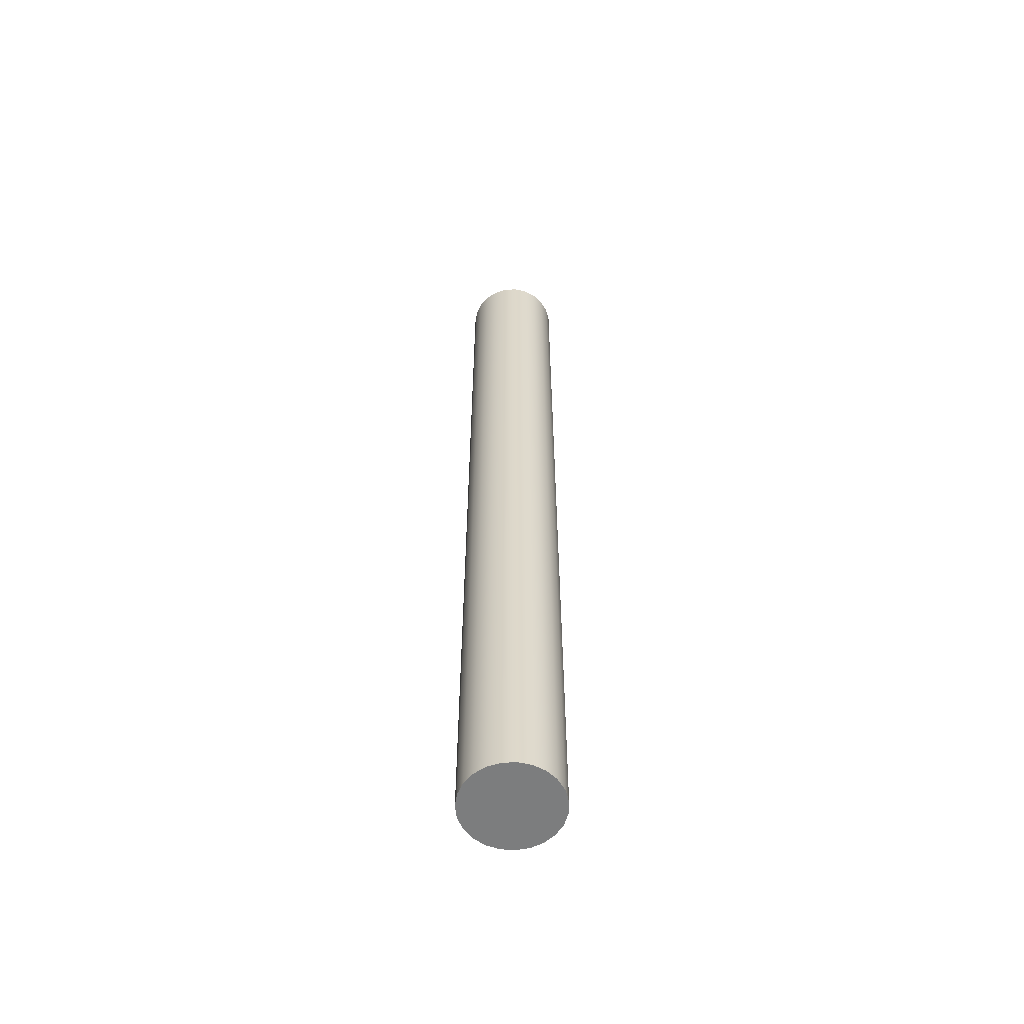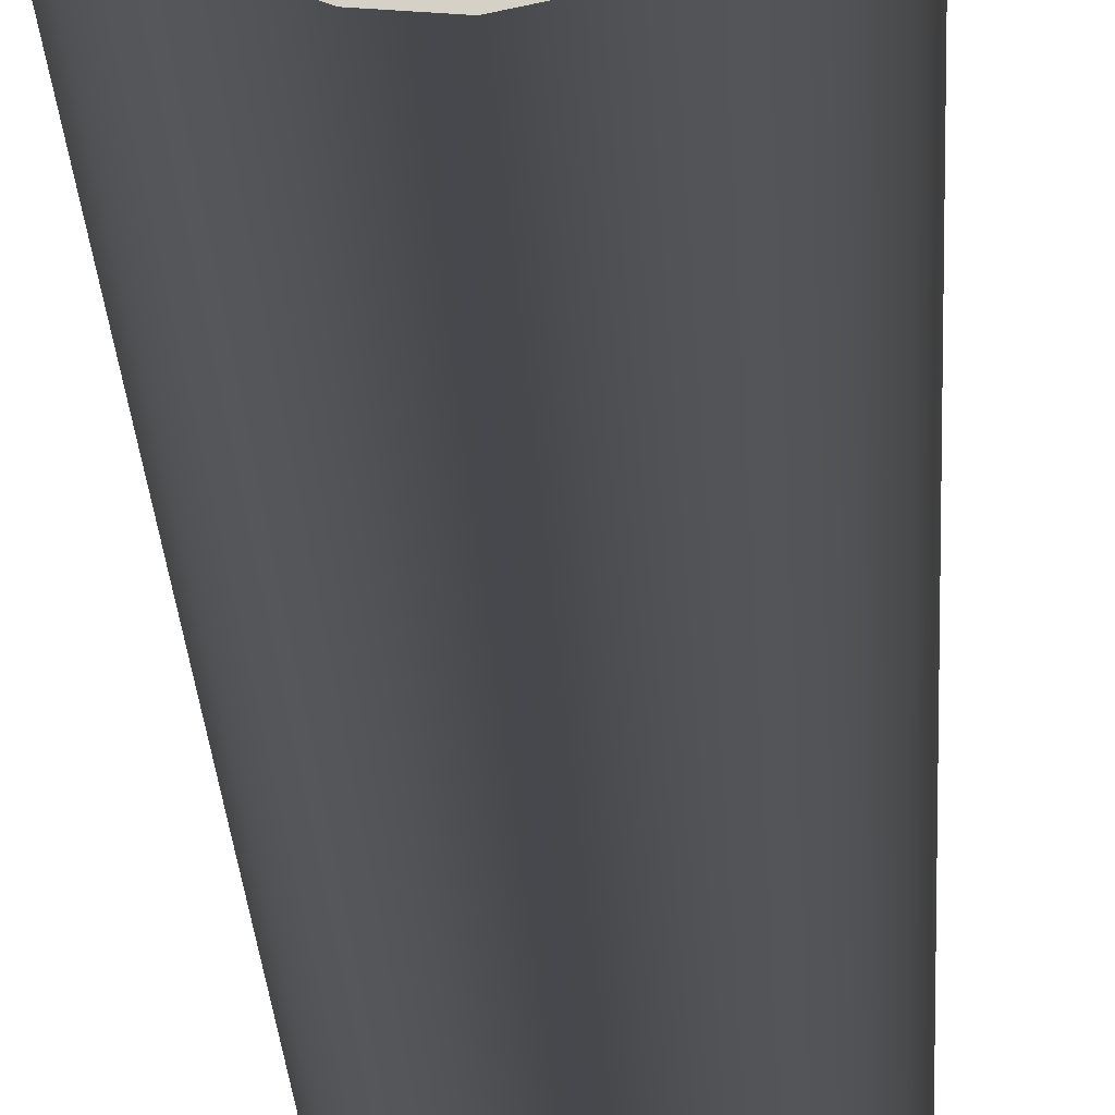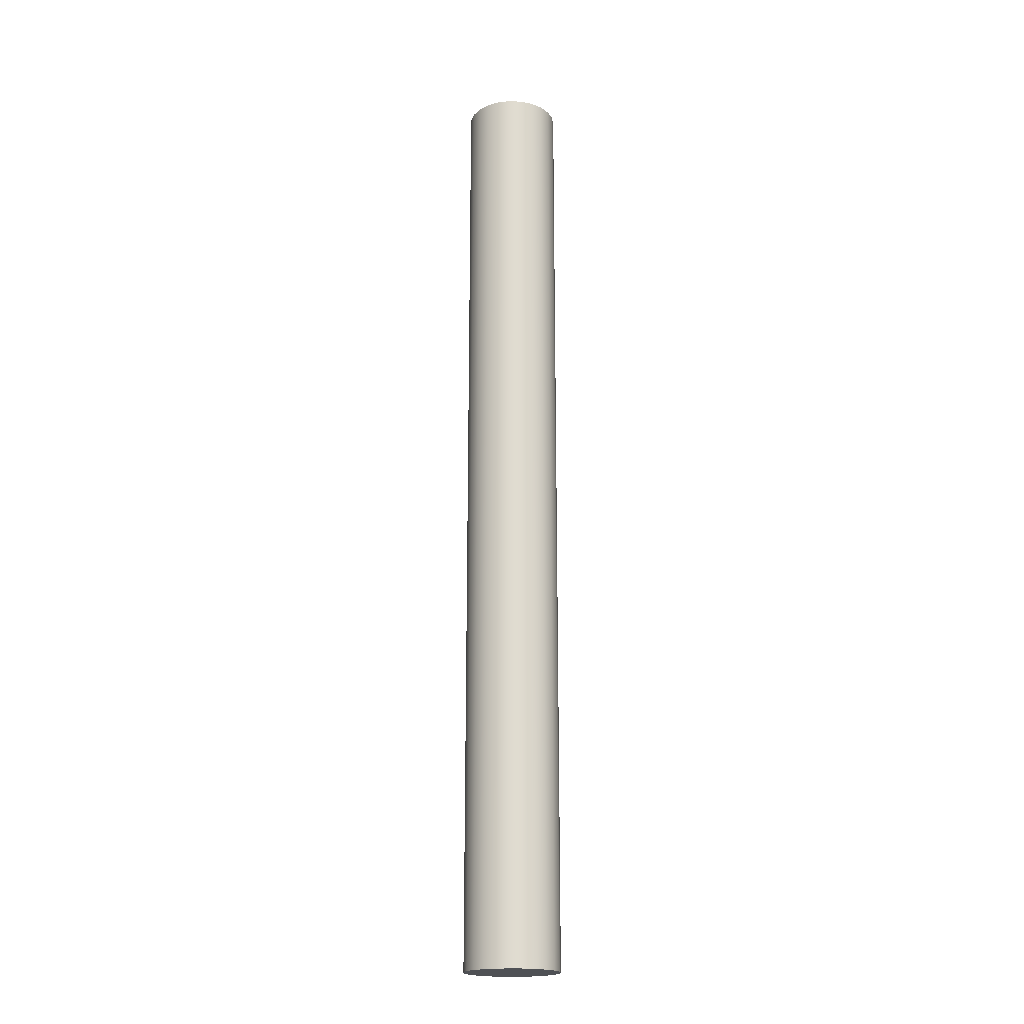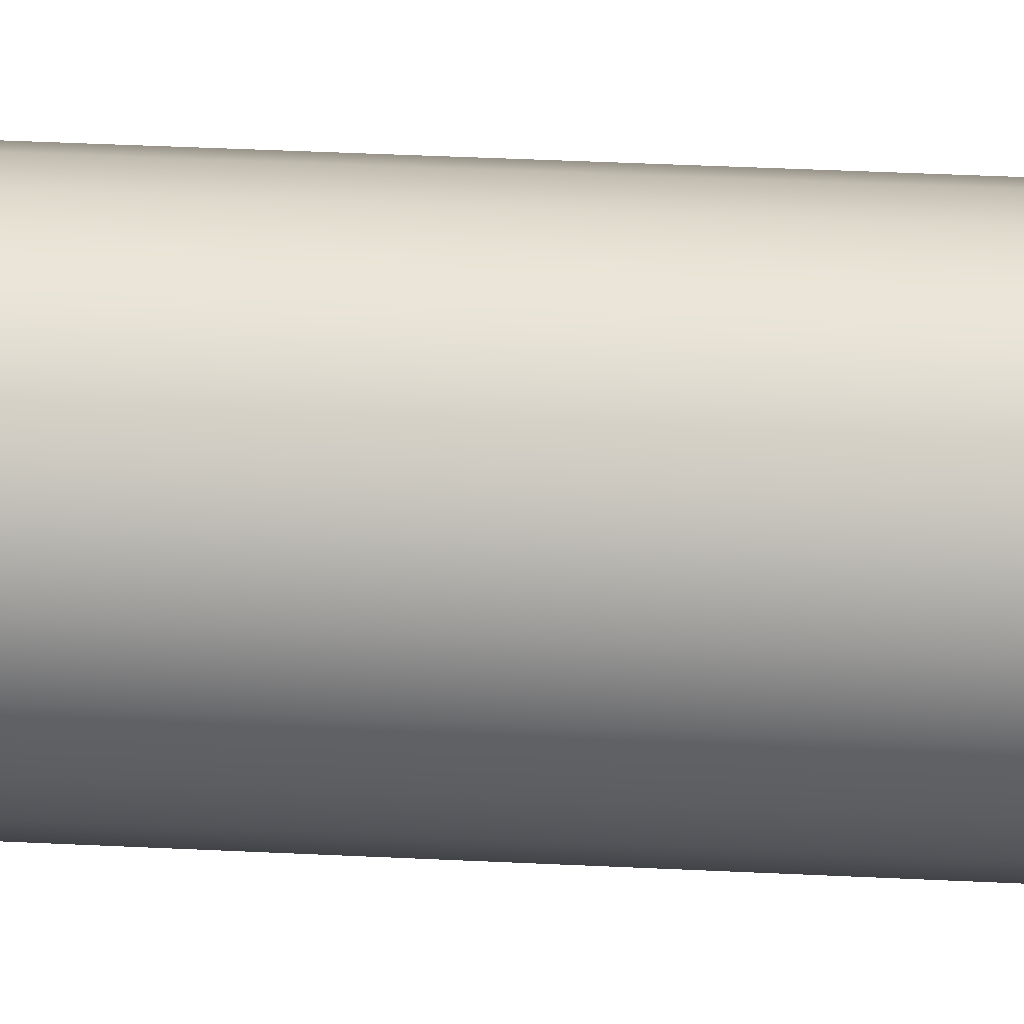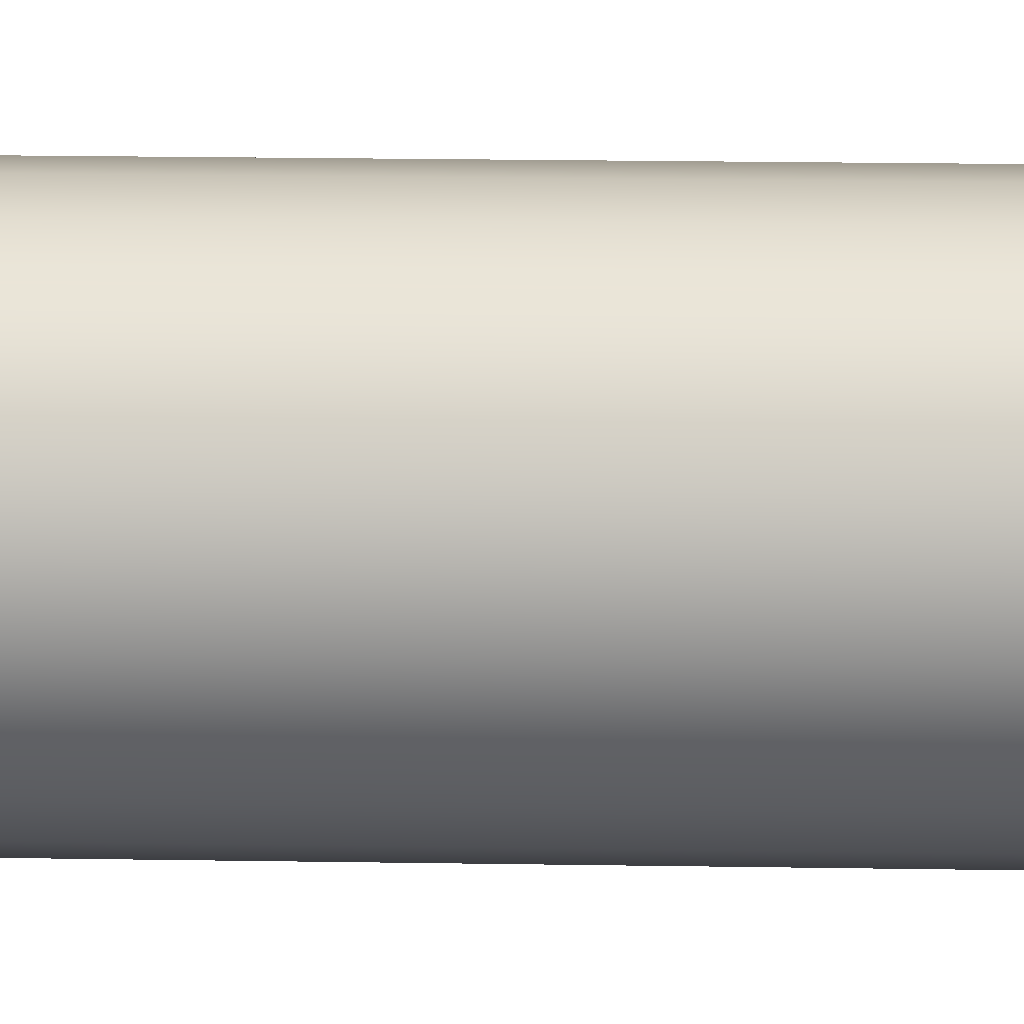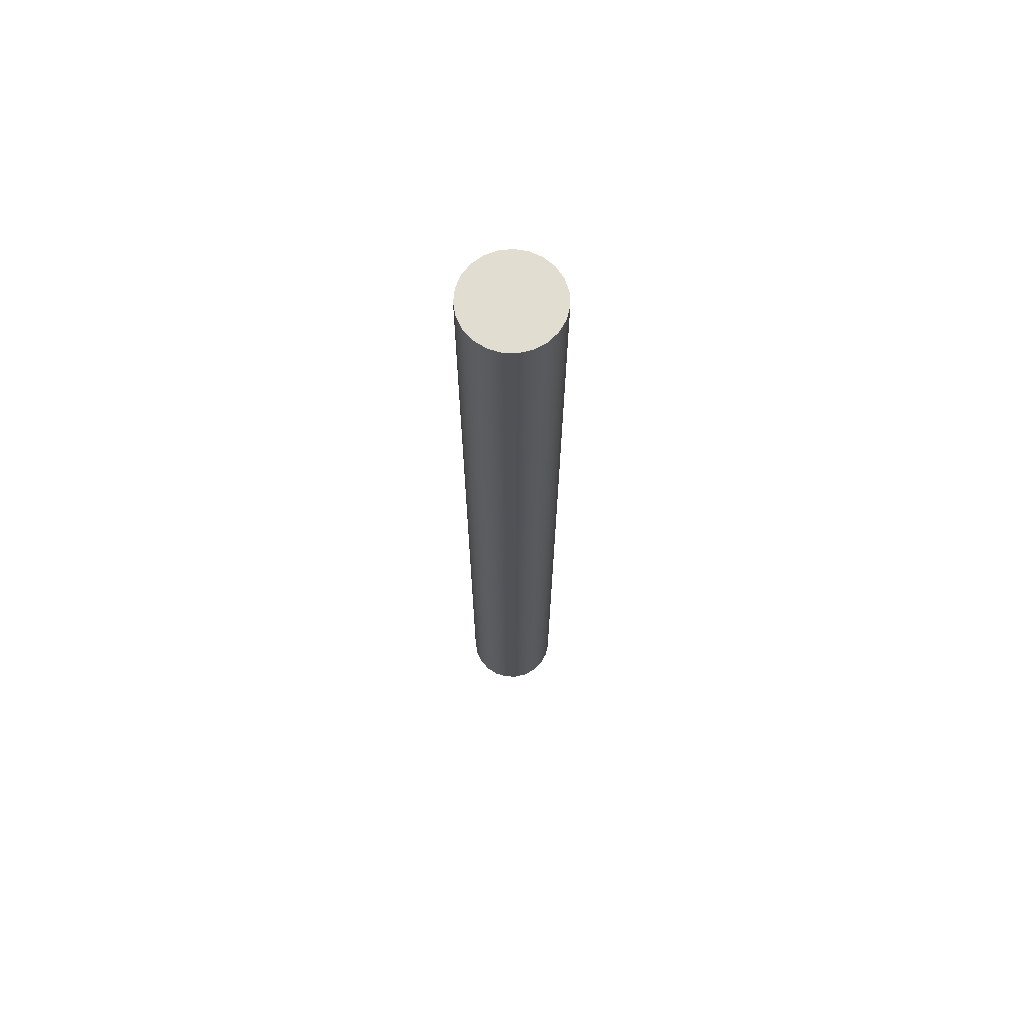
<metadata>
{"format":"obj","ext":"obj","renderer":"f3d","projection":"perspective","resolution":1024,"background":"white","views":[{"elev":-59.0,"azim":61.8,"up":"+Z"},{"elev":-11.7,"azim":1.3,"up":"+Y"},{"elev":-19.6,"azim":85.8,"up":"+Z"},{"elev":20.1,"azim":-83.6,"up":"+Y"},{"elev":8.3,"azim":-85.9,"up":"+Y"},{"elev":68.9,"azim":154.5,"up":"+Z"}]}
</metadata>
<code>
v 5.6 1.5 8
v 5.615 1.608 8
v 5.658 1.708 8
v 5.727 1.792 8
v 5.816 1.855 8
v 5.919 1.892 8
v 6.027 1.899 8
v 6.134 1.877 8
v 6.231 1.827 8
v 6.31 1.752 8
v 6.367 1.659 8
v 6.396 1.554 8
v 6.396 1.446 8
v 6.367 1.341 8
v 6.31 1.248 8
v 6.231 1.173 8
v 6.134 1.123 8
v 6.027 1.101 8
v 5.919 1.108 8
v 5.816 1.145 8
v 5.727 1.208 8
v 5.658 1.292 8
v 5.615 1.392 8
v 5.6 1.5 0
v 5.615 1.392 0
v 5.658 1.292 0
v 5.727 1.208 0
v 5.816 1.145 0
v 5.919 1.108 0
v 6.027 1.101 0
v 6.134 1.123 0
v 6.231 1.173 0
v 6.31 1.248 0
v 6.367 1.341 0
v 6.396 1.446 0
v 6.396 1.554 0
v 6.367 1.659 0
v 6.31 1.752 0
v 6.231 1.827 0
v 6.134 1.877 0
v 6.027 1.899 0
v 5.919 1.892 0
v 5.816 1.855 0
v 5.727 1.792 0
v 5.658 1.708 0
v 5.615 1.608 0
v 5.6 1.5 0
v 5.6 1.5 8
v 5.6 1.5 8
v 5.615 1.392 8
v 5.658 1.292 8
v 5.727 1.208 8
v 5.816 1.145 8
v 5.919 1.108 8
v 6.027 1.101 8
v 6.134 1.123 8
v 6.231 1.173 8
v 6.31 1.248 8
v 6.367 1.341 8
v 6.396 1.446 8
v 6.396 1.554 8
v 6.367 1.659 8
v 6.31 1.752 8
v 6.231 1.827 8
v 6.134 1.877 8
v 6.027 1.899 8
v 5.919 1.892 8
v 5.816 1.855 8
v 5.727 1.792 8
v 5.658 1.708 8
v 5.615 1.608 8
v 5.6 1.5 0
v 5.615 1.608 0
v 5.658 1.708 0
v 5.727 1.792 0
v 5.816 1.855 0
v 5.919 1.892 0
v 6.027 1.899 0
v 6.134 1.877 0
v 6.231 1.827 0
v 6.31 1.752 0
v 6.367 1.659 0
v 6.396 1.554 0
v 6.396 1.446 0
v 6.367 1.341 0
v 6.31 1.248 0
v 6.231 1.173 0
v 6.134 1.123 0
v 6.027 1.101 0
v 5.919 1.108 0
v 5.816 1.145 0
v 5.727 1.208 0
v 5.658 1.292 0
v 5.615 1.392 0
g 3aa43b58-e2aa-11ea-b74f-54bf646e7e1f
f 2 46 1
f 1 46 47
f 48 24 23
f 23 24 25
f 23 25 22
f 22 25 26
f 22 26 21
f 21 26 27
f 21 27 20
f 20 27 28
f 20 28 19
f 19 28 29
f 19 29 18
f 18 29 30
f 18 30 17
f 17 30 31
f 17 31 16
f 16 31 32
f 16 32 15
f 15 32 33
f 15 33 14
f 14 33 34
f 14 34 13
f 13 34 35
f 13 35 12
f 12 35 36
f 12 36 11
f 11 36 37
f 11 37 10
f 10 37 38
f 10 38 9
f 9 38 39
f 9 39 8
f 8 39 40
f 8 40 7
f 7 40 41
f 7 41 6
f 6 41 42
f 6 42 5
f 5 42 43
f 5 43 4
f 4 43 44
f 4 44 3
f 3 44 45
f 3 45 2
f 2 45 46
g 3aa6ace4-e2aa-11ea-89fb-54bf646e7e1f
f 50 60 49
f 49 60 61
f 49 61 71
f 71 61 62
f 71 62 70
f 70 62 63
f 70 63 69
f 69 63 64
f 69 64 68
f 68 64 65
f 68 65 67
f 67 65 66
f 60 50 59
f 59 50 51
f 59 51 58
f 58 51 52
f 58 52 57
f 57 52 53
f 57 53 56
f 56 53 54
f 56 54 55
g 3aa91e64-e2aa-11ea-b28c-54bf646e7e1f
f 73 83 72
f 72 83 84
f 72 84 94
f 94 84 85
f 94 85 93
f 93 85 86
f 93 86 92
f 92 86 87
f 92 87 91
f 91 87 88
f 91 88 90
f 90 88 89
f 83 73 82
f 82 73 74
f 82 74 81
f 81 74 75
f 81 75 80
f 80 75 76
f 80 76 79
f 79 76 77
f 79 77 78

</code>
